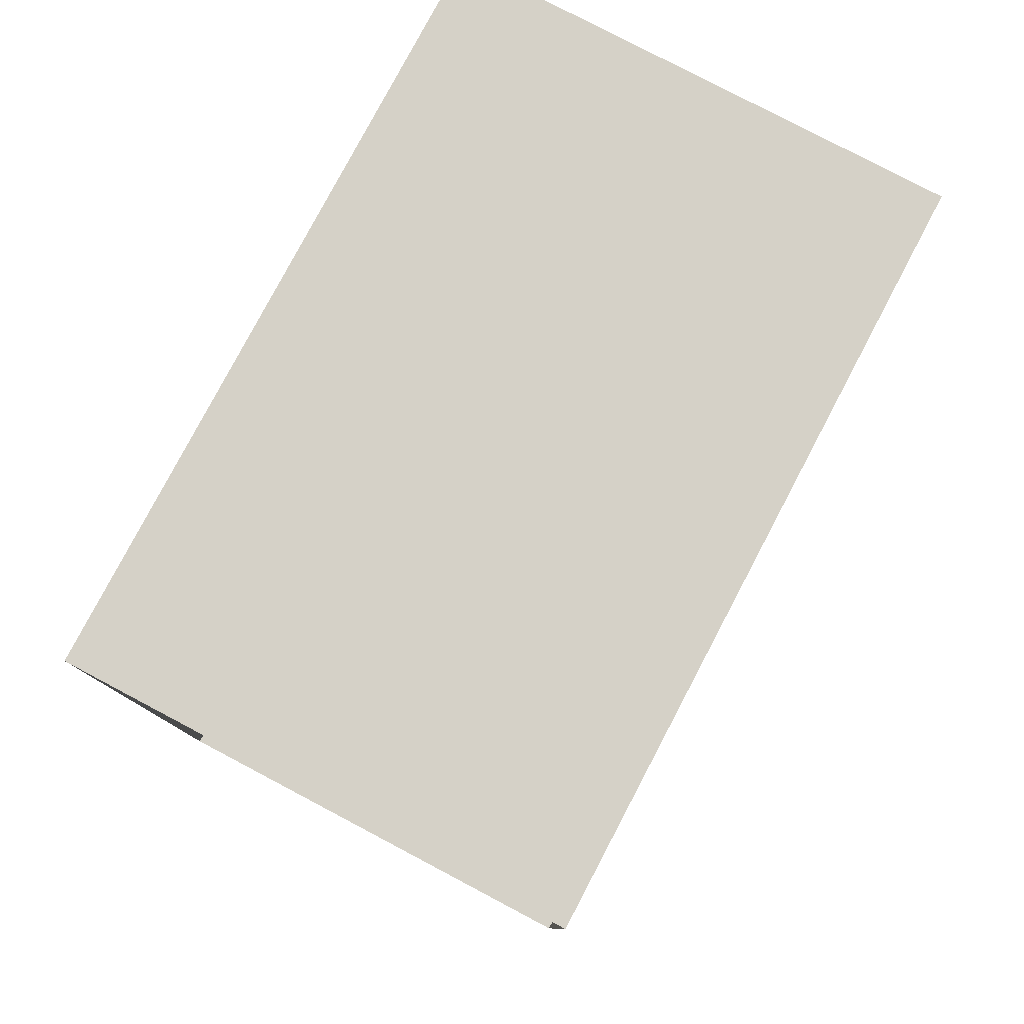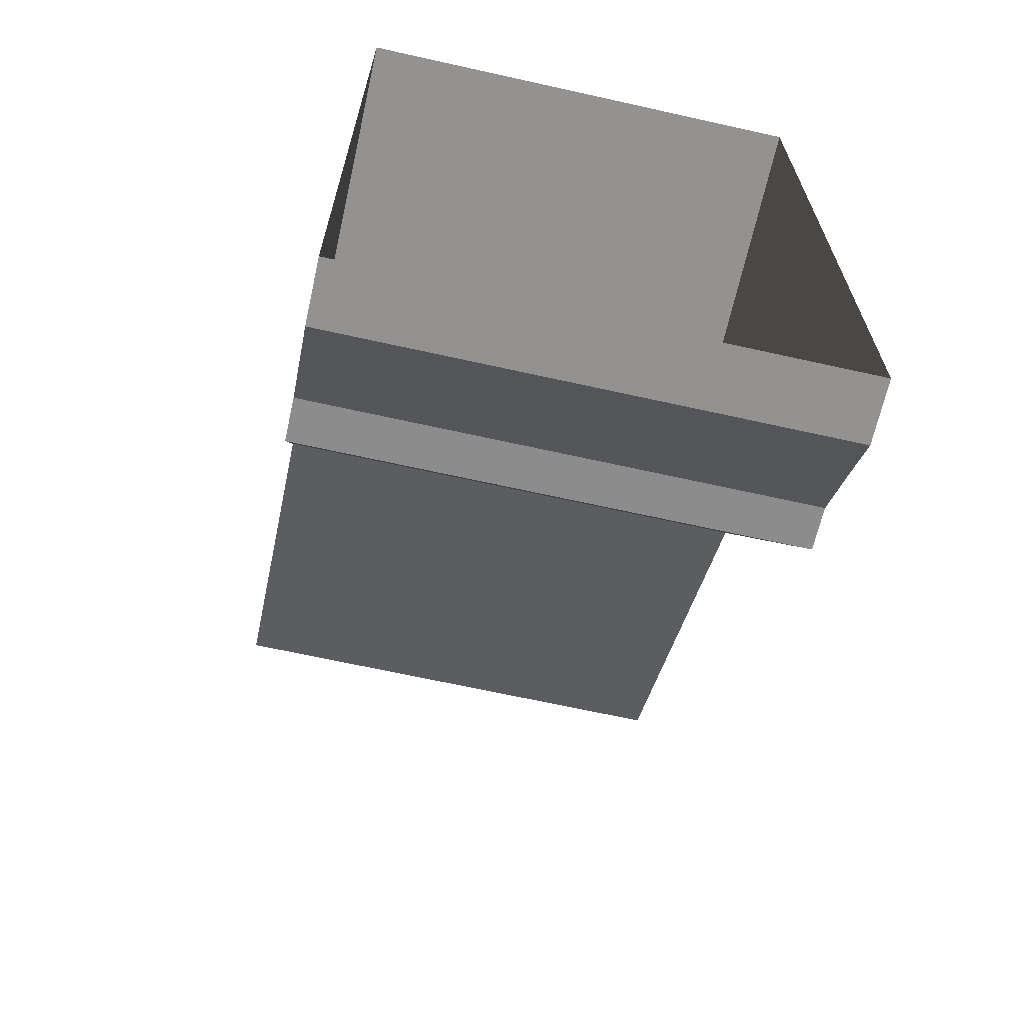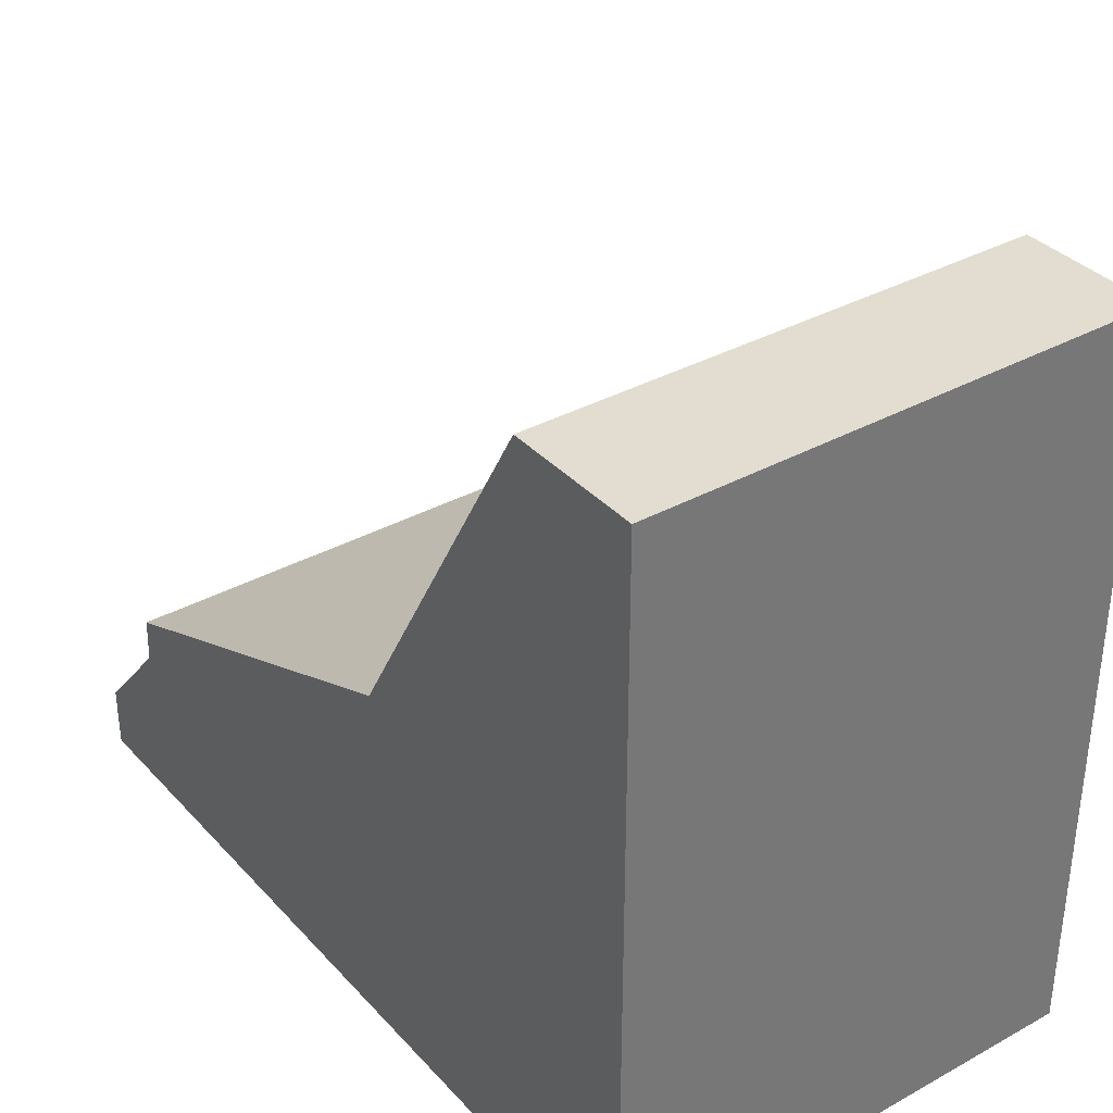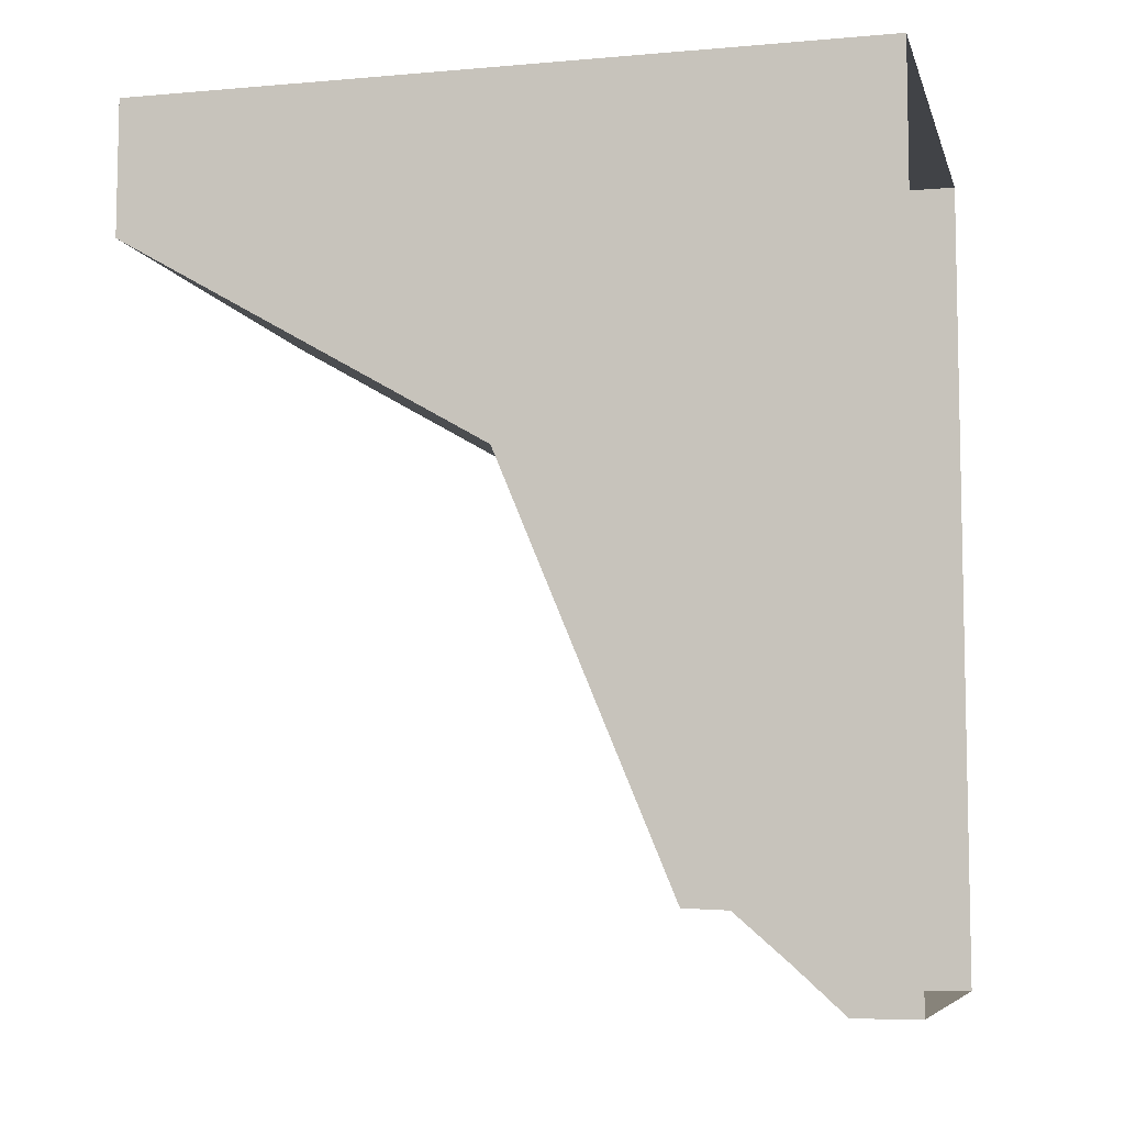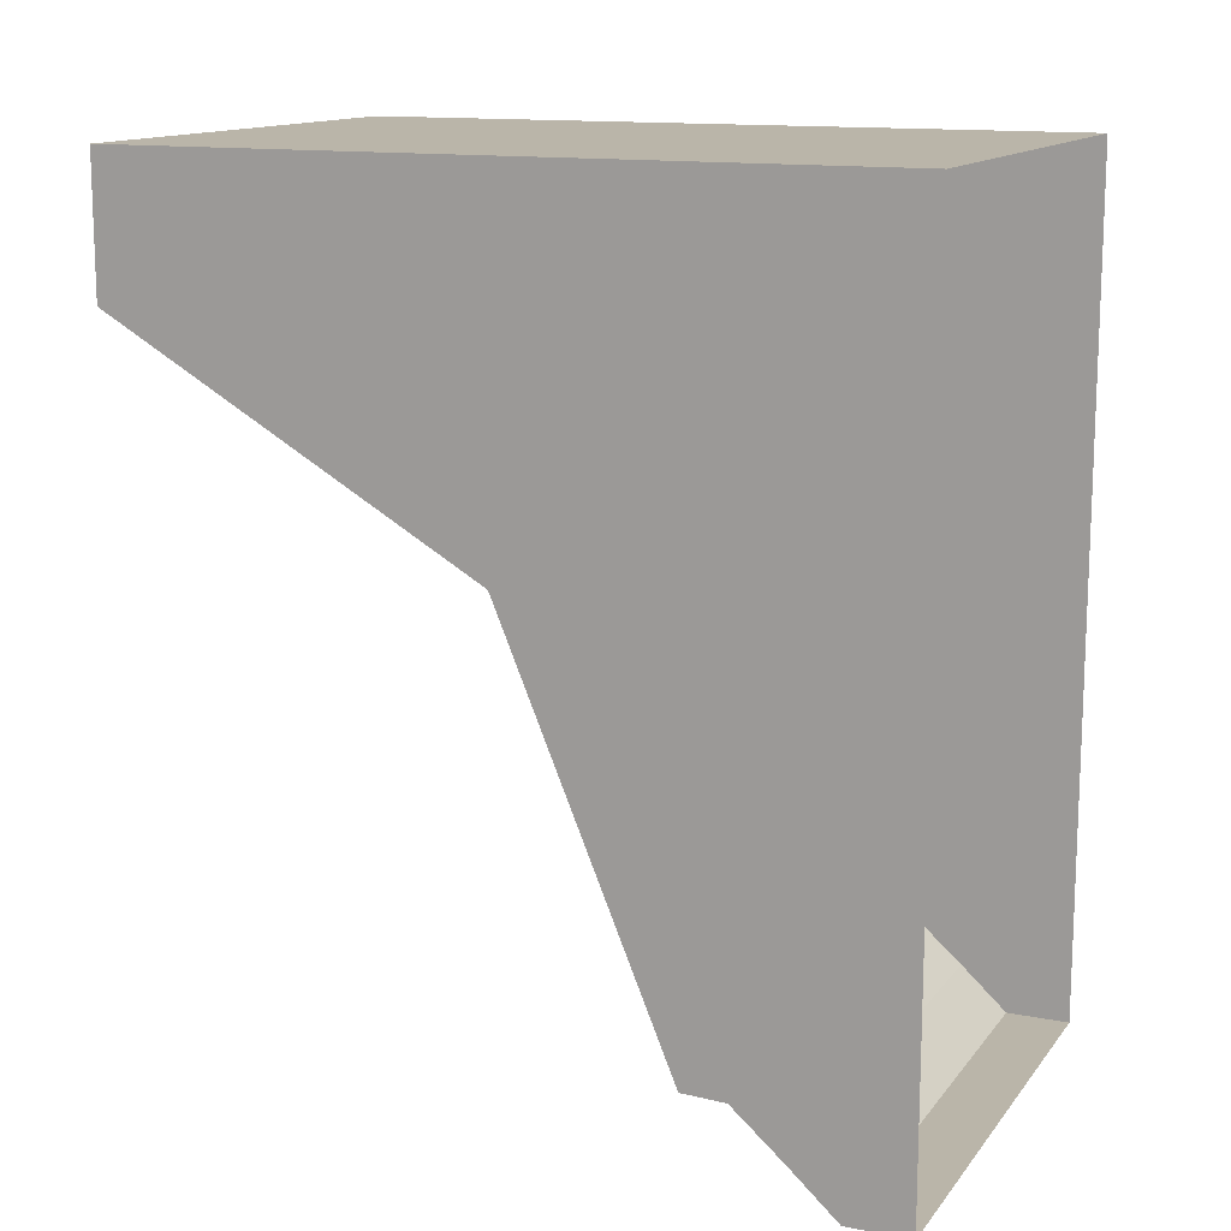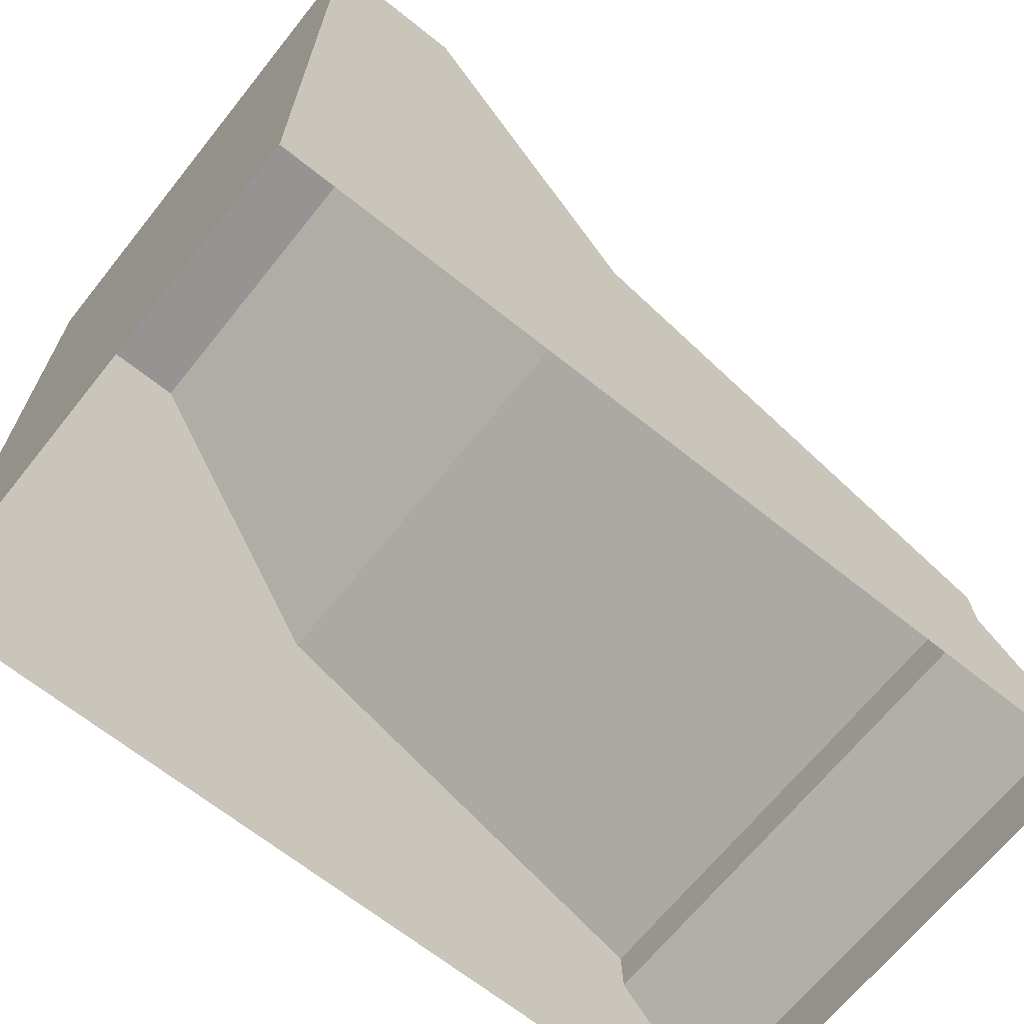
<metadata>
{"format":"obj","ext":"obj","renderer":"f3d","projection":"perspective","resolution":1024,"background":"white","views":[{"elev":79.3,"azim":-152.2,"up":"+Y"},{"elev":-66.5,"azim":167.4,"up":"+Y"},{"elev":35.2,"azim":143.9,"up":"+Z"},{"elev":-7.3,"azim":104.0,"up":"+Y"},{"elev":13.6,"azim":113.7,"up":"+Y"},{"elev":-67.2,"azim":-128.7,"up":"+Z"}]}
</metadata>
<code>
g default
v -0.14 0.24 0
v -0.14 0.24 0.4198
v 0.14 0.24 0.4198
v 0.14 0.24 0
v -0.14 0.1631 0.42
v 0.14 0.1631 0.42
v -0.14 0.04284 0.2126
v 0.14 0.04284 0.2126
v -0.14 -0.1887 0.1166
v 0.14 -0.1887 0.1166
v -0.14 -0.1897 0.09194
v 0.14 -0.1897 0.09194
v -0.14 -0.2158 0.06198
v 0.14 -0.2158 0.06198
v -0.14 -0.24 0.03551
v 0.14 -0.24 0.03551
v -0.14 -0.24 0
v 0.14 -0.24 0
g modillon1_2
f 1 2 3
f 4 1 3
f 2 5 6
f 3 2 6
f 5 7 8
f 6 5 8
f 7 9 10
f 8 7 10
f 9 11 12
f 10 9 12
f 11 13 14
f 12 11 14
f 13 15 16
f 14 13 16
f 17 18 15
f 18 16 15
f 5 2 7
f 2 1 7
f 7 1 9
f 13 17 15
f 13 1 17
f 9 1 11
f 11 1 13
f 3 6 8
f 4 3 8
f 4 8 10
f 18 14 16
f 4 14 18
f 4 12 14
f 4 10 12

</code>
